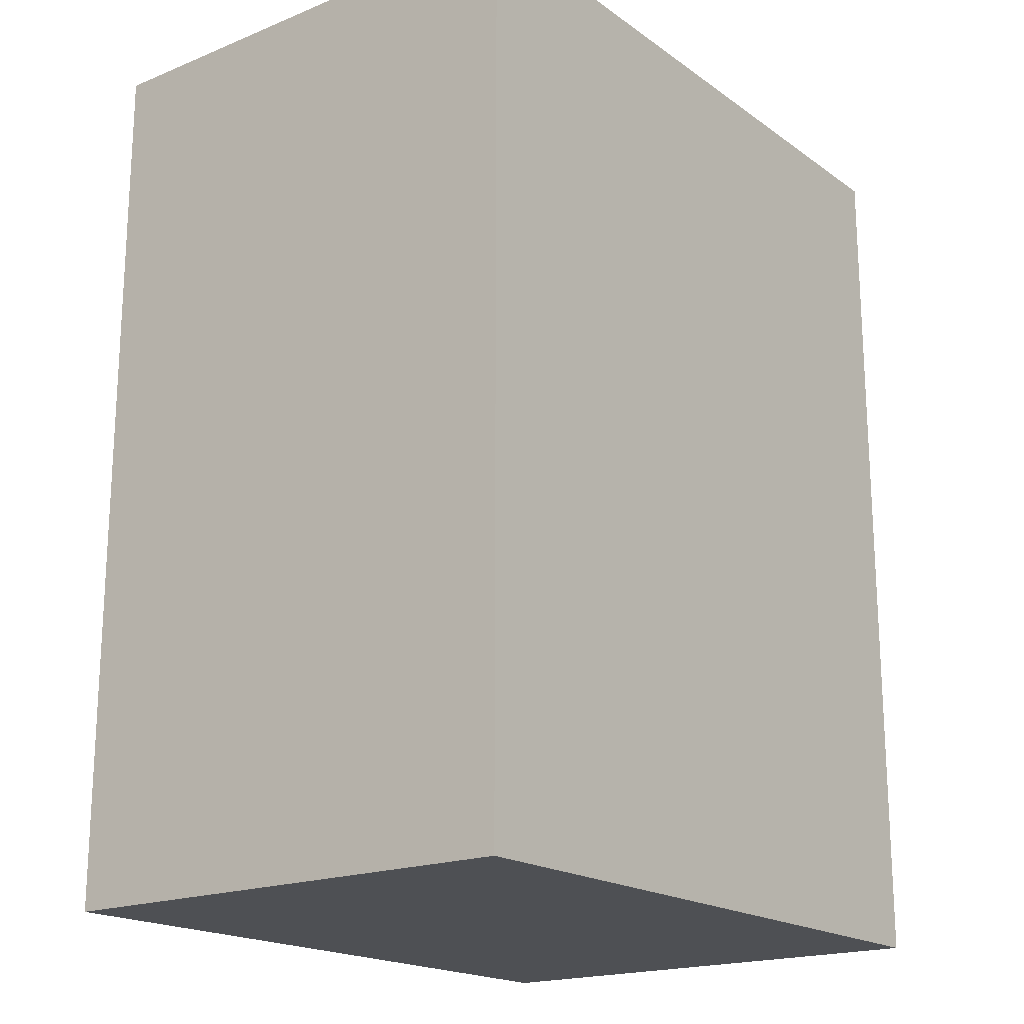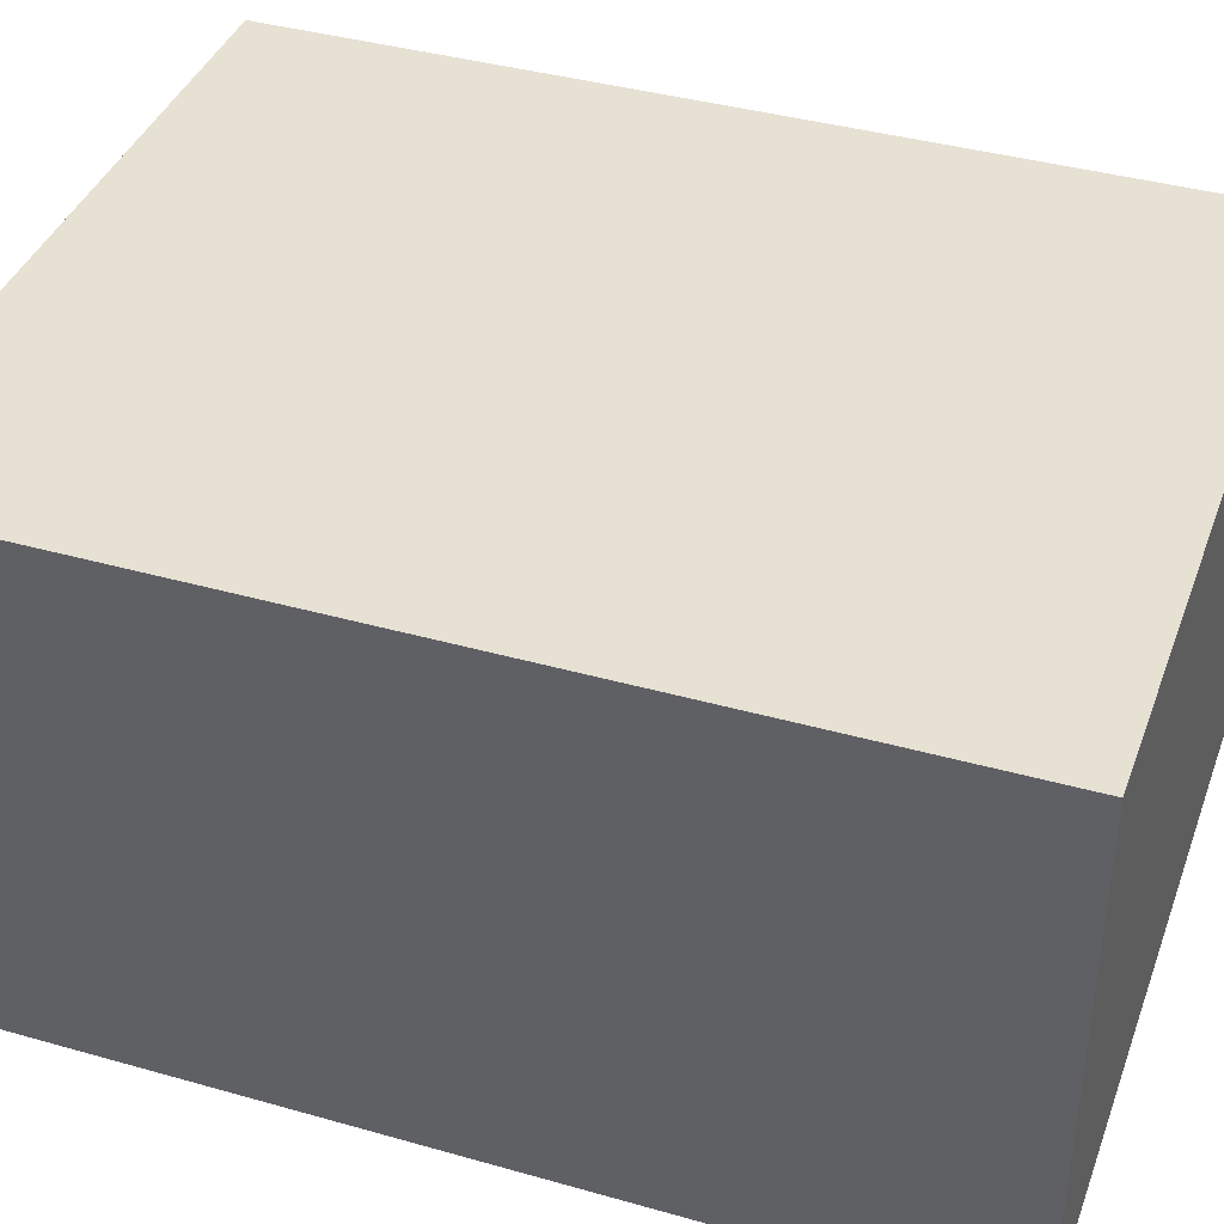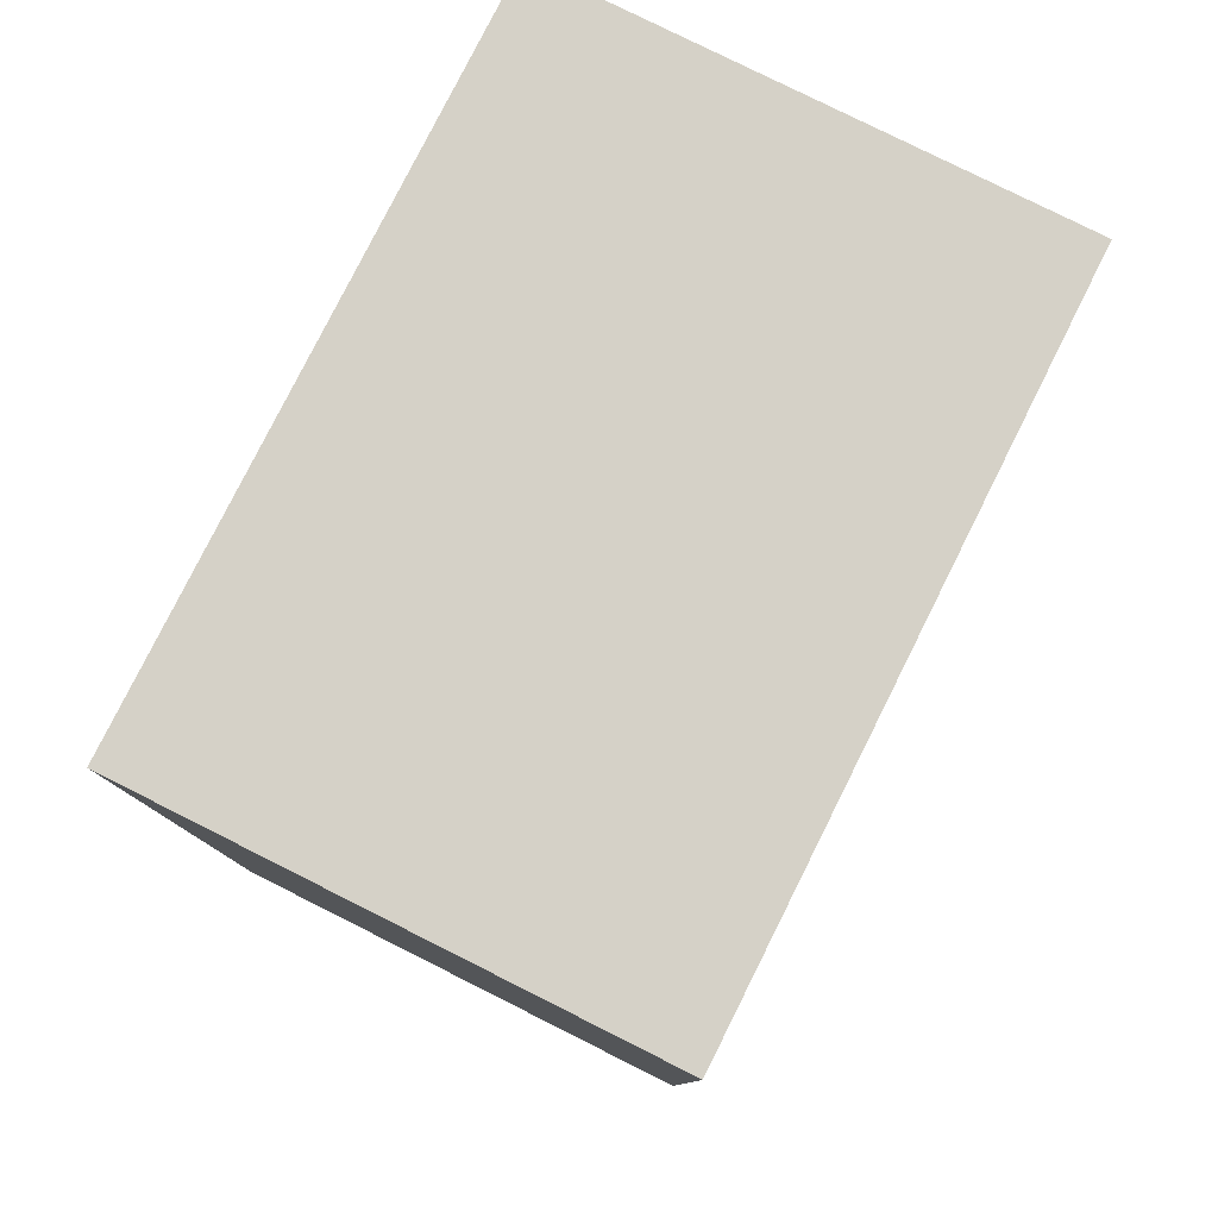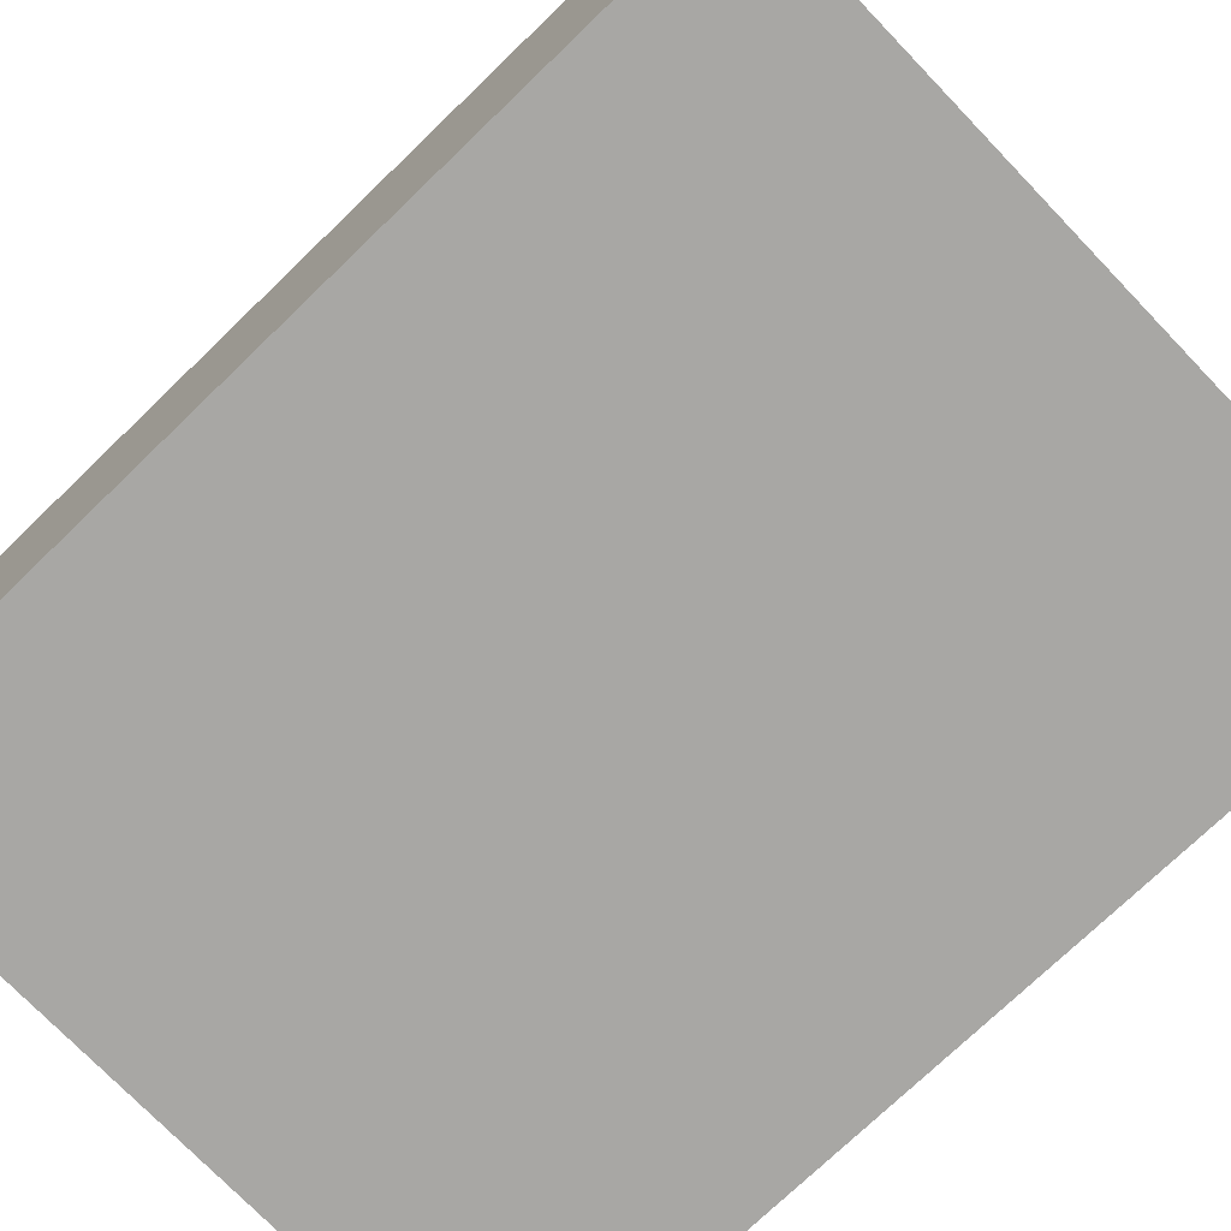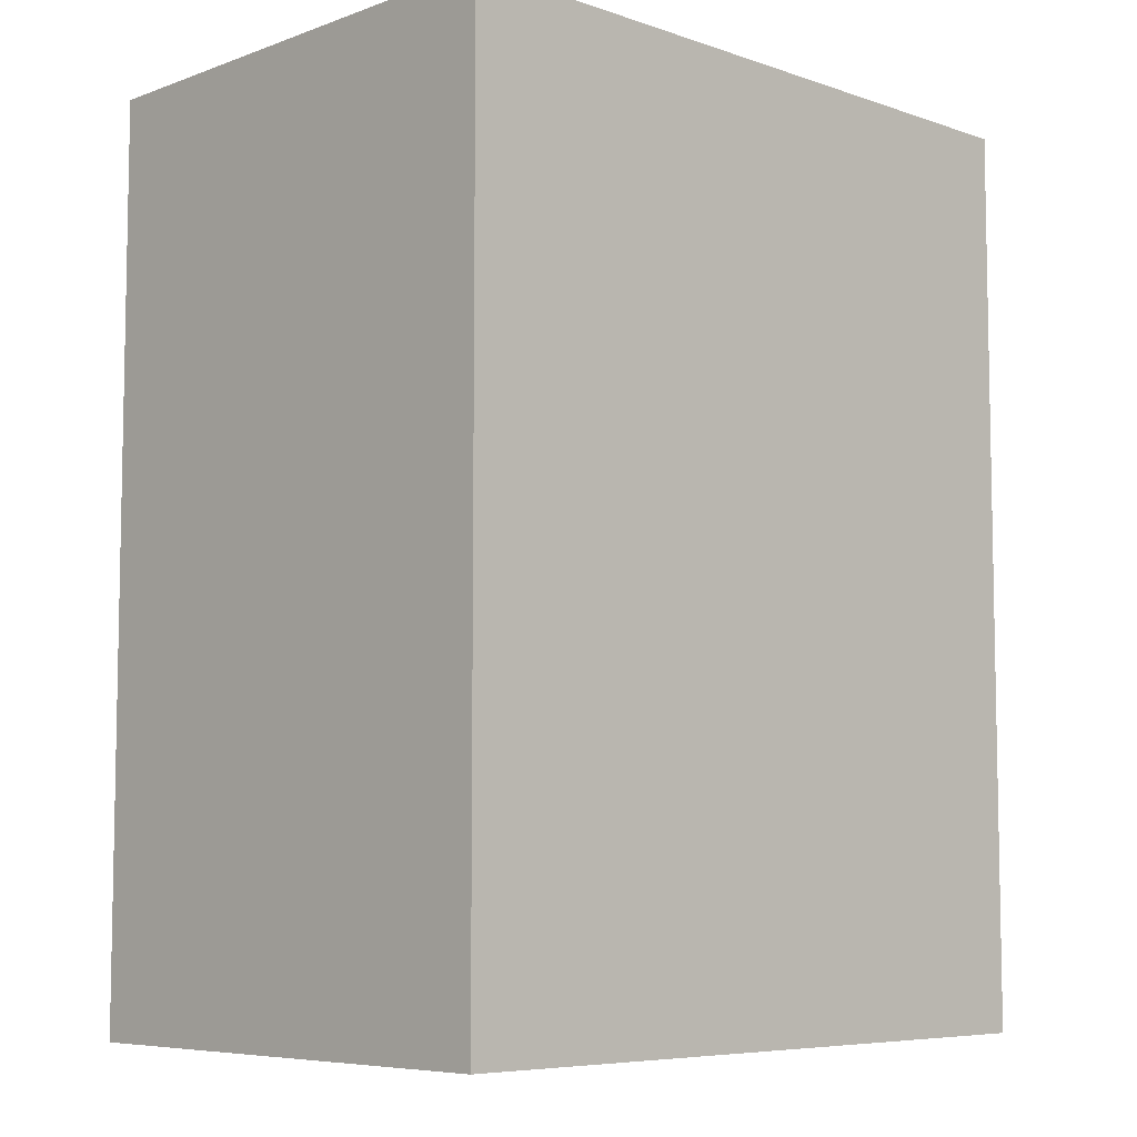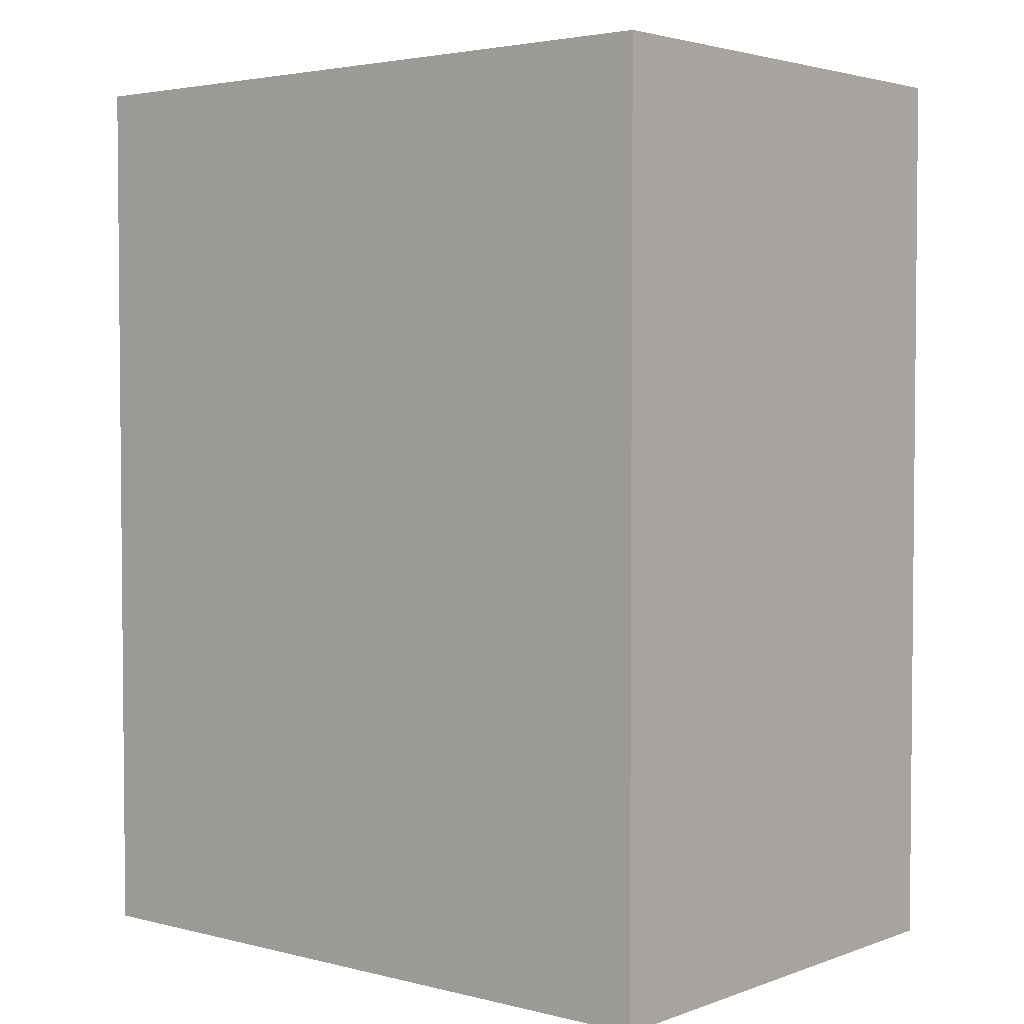
<metadata>
{"format":"obj","ext":"obj","renderer":"f3d","projection":"perspective","resolution":1024,"background":"white","views":[{"elev":-18.9,"azim":127.5,"up":"+Z"},{"elev":39.5,"azim":-70.6,"up":"+Y"},{"elev":79.5,"azim":116.6,"up":"+Z"},{"elev":-74.6,"azim":133.9,"up":"+Y"},{"elev":-6.9,"azim":135.8,"up":"+Z"},{"elev":3.2,"azim":-139.9,"up":"+Z"}]}
</metadata>
<code>
o
v -0.4 0 0.4
v -0.4 0 -0.5
v -0.4 0.2 0
v -0.4 0.2 -0.1
v -0.4 0.2 -0.2
v -0.4 0.2 -0.4
v -0.4 0.3 0
v -0.4 0.3 -0.1
v -0.4 0.3 -0.2
v -0.4 0.3 -0.4
v -0.4 0.4 0
v -0.4 0.4 -0.1
v -0.4 0.4 -0.2
v -0.4 0.4 -0.4
v -0.4 0.5 0.4
v -0.4 0.5 -0.5
v 0.3 0 0.4
v 0.3 0 -0.5
v 0.3 0.2 0
v 0.3 0.2 -0.3
v 0.3 0.2 -0.4
v 0.3 0.3 -0.1
v 0.3 0.3 -0.2
v 0.3 0.4 0
v 0.3 0.4 -0.1
v 0.3 0.4 -0.2
v 0.3 0.4 -0.3
v 0.3 0.4 -0.4
v 0.3 0.5 0.4
v 0.3 0.5 -0.5
v -0.4 0 0.4
v -0.4 0.5 0.4
v -0.3 0.1 0.4
v -0.3 0.2 0.4
v -0.3 0.4 0.4
v -0.2 0.1 0.4
v -0.2 0.2 0.4
v -0.2 0.3 0.4
v -0.2 0.4 0.4
v -0.1 0.2 0.4
v -0.1 0.3 0.4
v -0.1 0.4 0.4
v 0 0.2 0.4
v 0 0.3 0.4
v 0.1 0.1 0.4
v 0.1 0.3 0.4
v 0.2 0.1 0.4
v 0.2 0.3 0.4
v 0.2 0.4 0.4
v 0.3 0 0.4
v 0.3 0.5 0.4
v -0.4 0 -0.5
v -0.4 0.5 -0.5
v 0 0.2 -0.5
v 0 0.4 -0.5
v 0.1 0.3 -0.5
v 0.1 0.4 -0.5
v 0.2 0.2 -0.5
v 0.2 0.3 -0.5
v 0.2 0.4 -0.5
v 0.3 0 -0.5
v 0.3 0.5 -0.5
v -0.4 0 0.4
v 0.3 0 0.4
v -0.4 0 -0.5
v 0.3 0 -0.5
v -0.4 0.5 0.4
v 0.3 0.5 0.4
v -0.4 0.5 -0.5
v 0.3 0.5 -0.5
f 3 2 1
f 4 2 3
f 5 2 4
f 6 2 5
f 7 3 1
f 7 4 3
f 8 5 4
f 8 4 7
f 9 6 5
f 9 5 8
f 10 2 6
f 10 6 9
f 11 8 7
f 11 7 1
f 12 9 8
f 12 8 11
f 13 10 9
f 13 9 12
f 14 2 10
f 14 10 13
f 15 11 1
f 15 13 12
f 15 14 13
f 15 12 11
f 16 2 14
f 16 14 15
f 17 18 19
f 19 18 20
f 20 18 21
f 19 20 22
f 22 20 23
f 17 19 24
f 19 22 24
f 22 23 25
f 24 22 25
f 23 20 26
f 25 23 26
f 20 21 27
f 26 20 27
f 21 18 28
f 27 21 28
f 24 25 29
f 26 27 29
f 27 28 29
f 17 24 29
f 25 26 29
f 28 18 30
f 29 28 30
f 33 32 31
f 34 32 33
f 35 32 34
f 36 33 31
f 36 34 33
f 37 35 34
f 37 34 36
f 38 35 37
f 39 32 35
f 39 35 38
f 40 38 37
f 40 37 36
f 41 39 38
f 41 38 40
f 42 32 39
f 42 39 41
f 43 41 40
f 43 40 36
f 44 42 41
f 44 41 43
f 45 36 31
f 45 43 36
f 45 44 43
f 46 42 44
f 46 44 45
f 47 45 31
f 47 46 45
f 48 42 46
f 48 46 47
f 49 32 42
f 49 42 48
f 50 48 47
f 50 47 31
f 50 49 48
f 51 32 49
f 51 49 50
f 52 53 54
f 54 53 55
f 54 55 56
f 55 53 57
f 56 55 57
f 52 54 58
f 54 56 58
f 56 57 59
f 58 56 59
f 57 53 60
f 59 57 60
f 58 59 61
f 52 58 61
f 59 60 61
f 60 53 62
f 61 60 62
f 65 64 63
f 66 64 65
f 67 68 69
f 69 68 70

</code>
